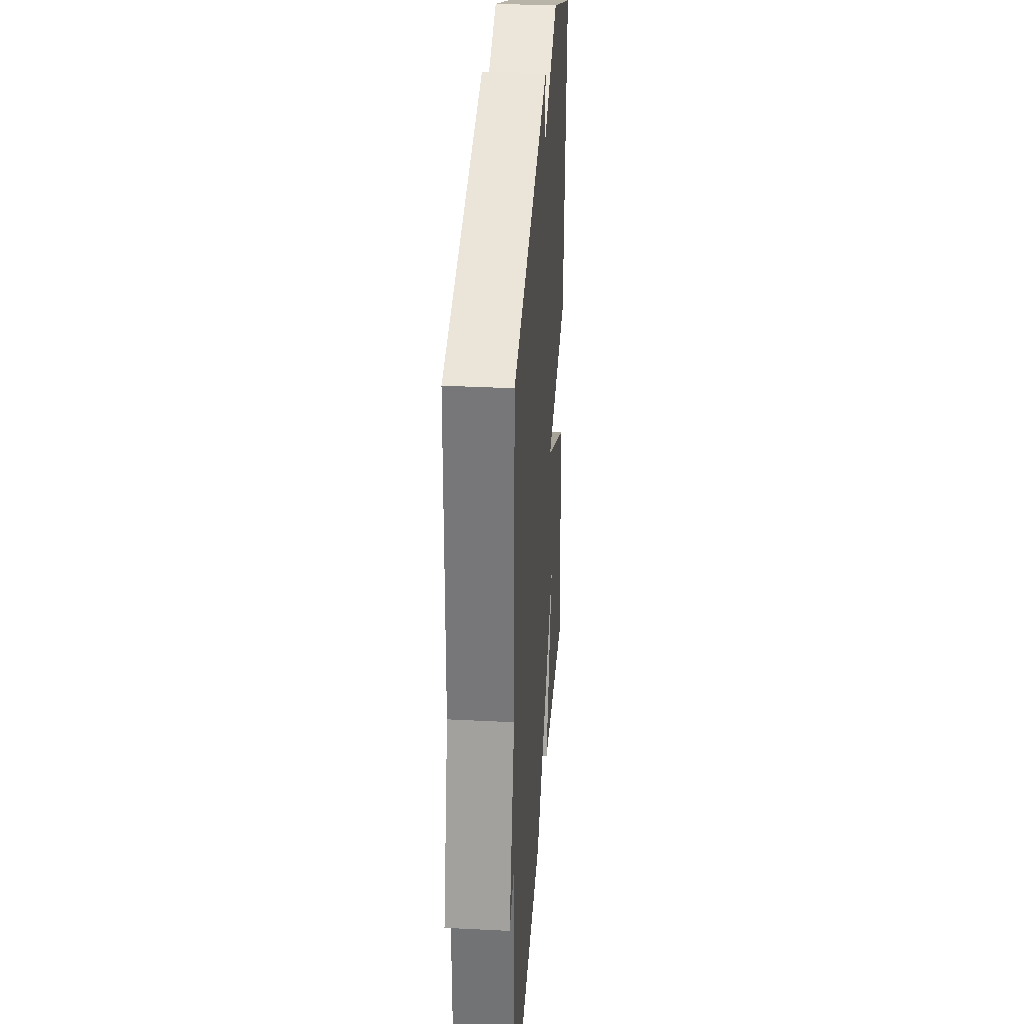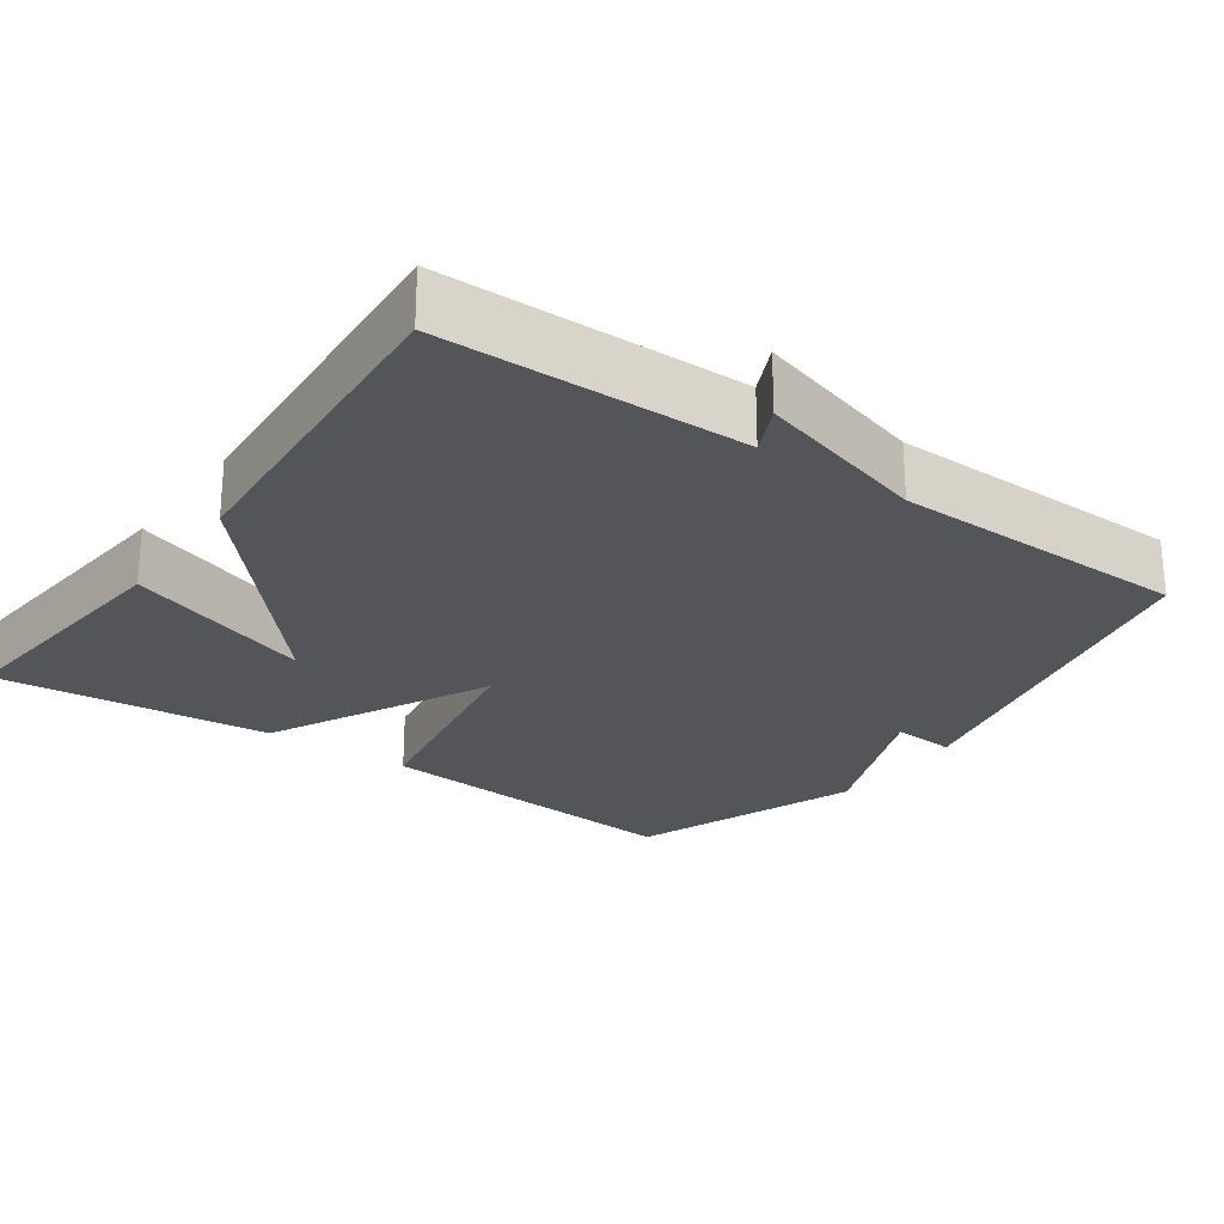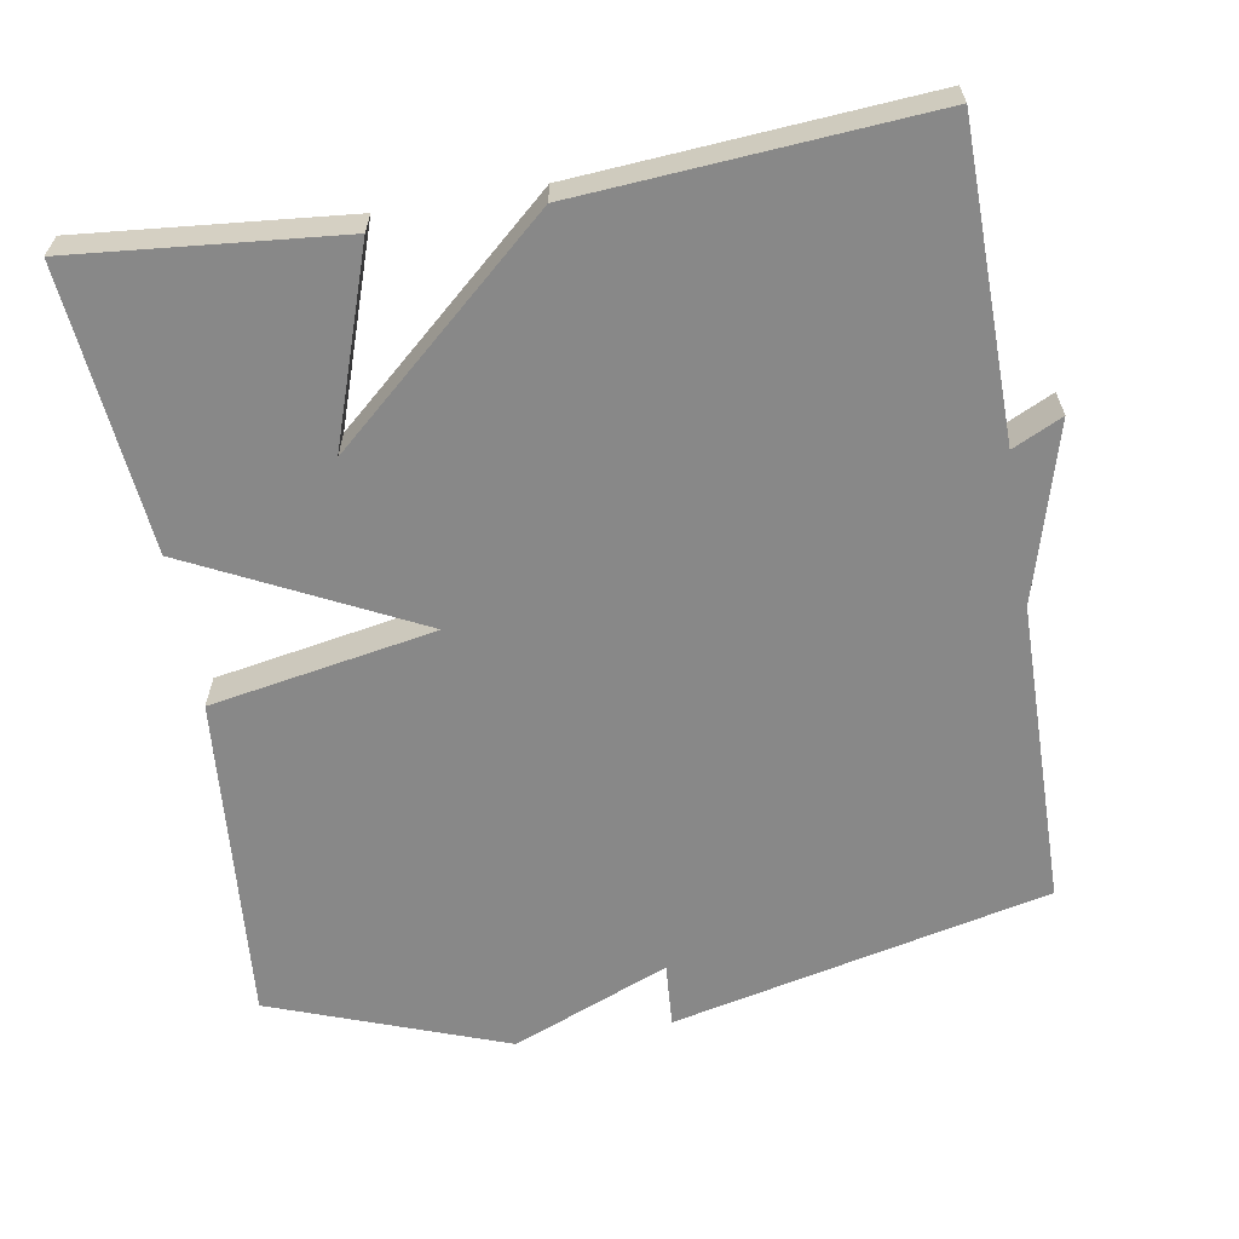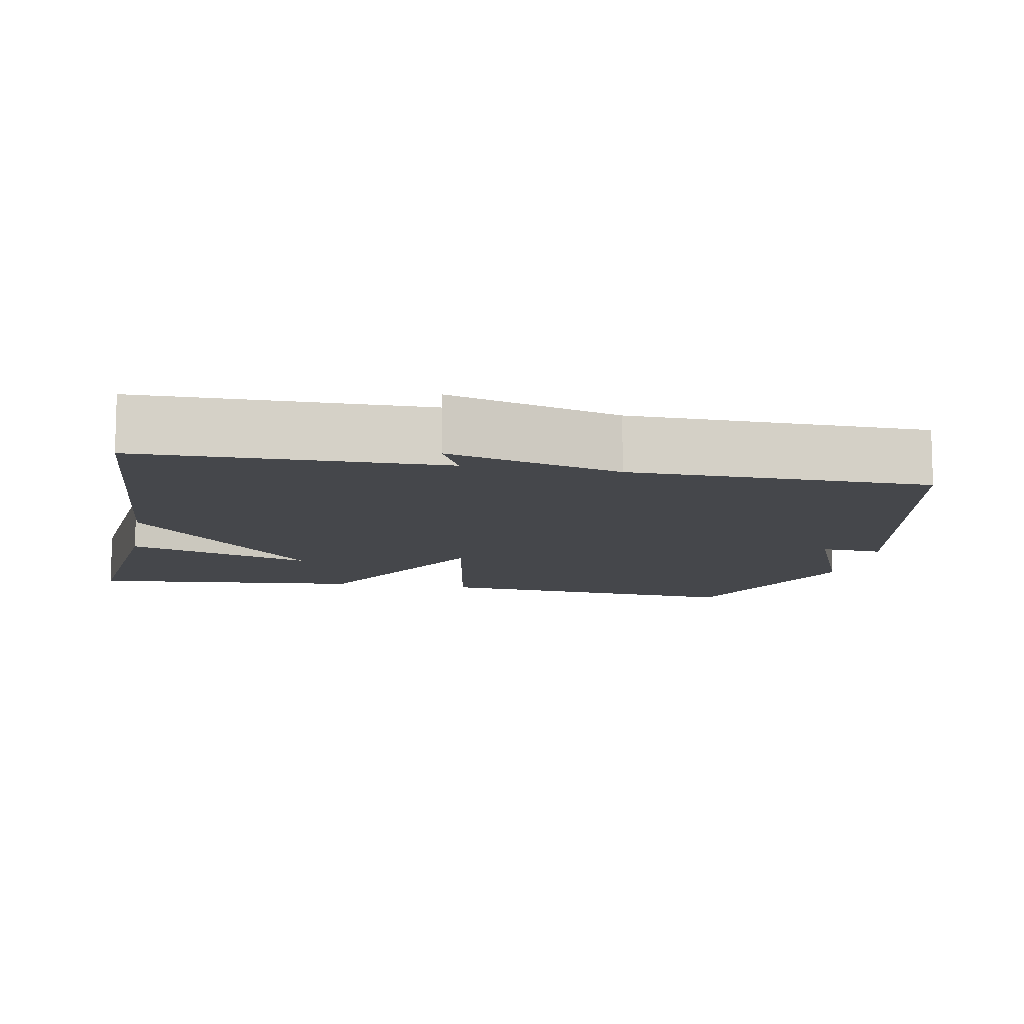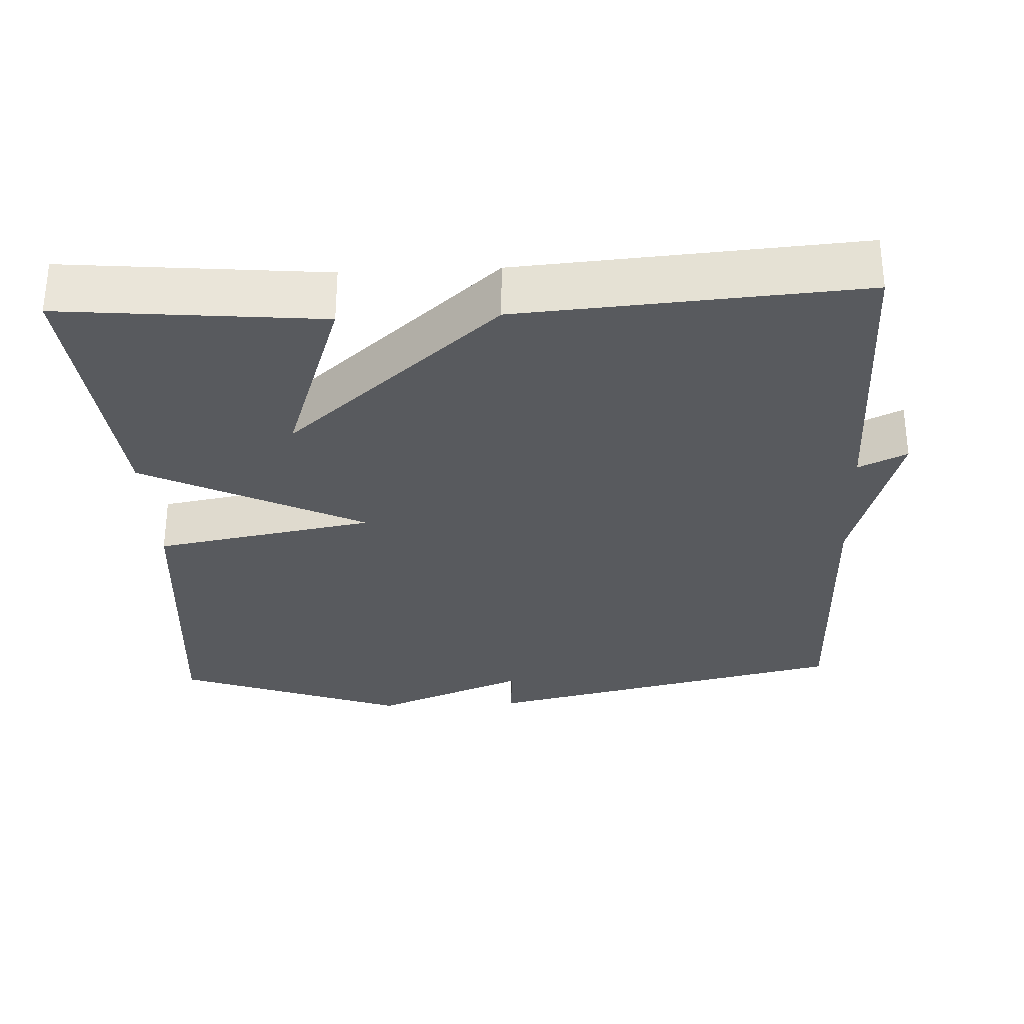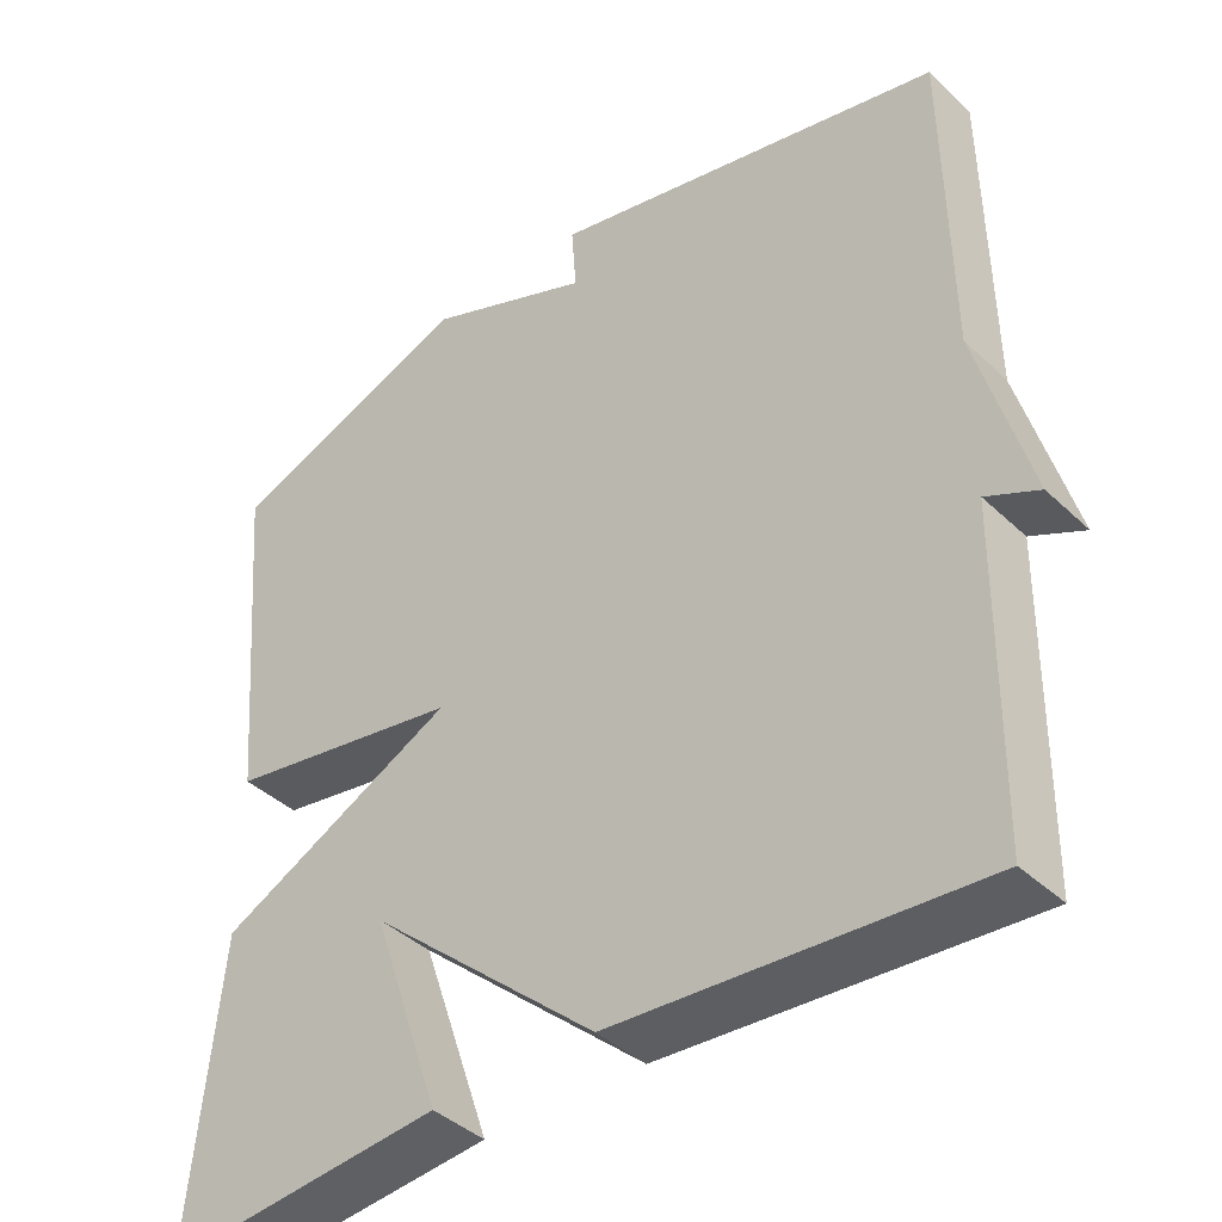
<metadata>
{"format":"obj","ext":"obj","renderer":"f3d","projection":"perspective","resolution":1024,"background":"white","views":[{"elev":33.0,"azim":-86.0,"up":"+Z"},{"elev":-24.8,"azim":-125.5,"up":"+Y"},{"elev":-62.8,"azim":-170.3,"up":"+Y"},{"elev":-10.5,"azim":-100.9,"up":"+Y"},{"elev":-30.6,"azim":-177.3,"up":"+Y"},{"elev":-40.7,"azim":-138.8,"up":"+Z"}]}
</metadata>
<code>
v 0.5 0.07 0.5
v 0.463 0.07 0.07
v 0.168 0.07 0.017
v 0.463 0.07 -0.13
v 0.5 0.07 -0.5
v 0.153 0.07 -0.467
v 0.239 0.07 -0.216
v -0.047 0.07 -0.467
v -0.5 0.07 -0.5
v -0.505 0.07 -0.098
v -0.57 0.07 -0.129
v -0.505 0.07 0.102
v -0.5 0.07 0.5
v -0.007 0.07 0.613
v -0.013 0.07 0.529
v 0.193 0.07 0.613
v 0.5 0 0.5
v 0.463 0 0.07
v 0.168 0 0.017
v 0.463 0 -0.13
v 0.5 0 -0.5
v 0.153 0 -0.467
v 0.239 0 -0.216
v -0.047 0 -0.467
v -0.5 0 -0.5
v -0.505 0 -0.098
v -0.57 0 -0.129
v -0.505 0 0.102
v -0.5 0 0.5
v -0.007 0 0.613
v -0.013 0 0.529
v 0.193 0 0.613
f 1 2 3
f 16 1 3
f 15 16 3
f 12 13 14 15
f 10 11 12 15
f 10 15 3
f 9 10 3
f 8 9 3
f 7 8 3
f 4 5 6 7
f 3 4 7
f 19 18 17
f 19 17 32
f 19 32 31
f 31 30 29 28
f 31 28 27 26
f 19 31 26
f 19 26 25
f 19 25 24
f 19 24 23
f 23 22 21 20
f 23 20 19
f 1 17 18 2
f 2 18 19 3
f 3 19 20 4
f 4 20 21 5
f 5 21 22 6
f 6 22 23 7
f 7 23 24 8
f 8 24 25 9
f 9 25 26 10
f 10 26 27 11
f 11 27 28 12
f 12 28 29 13
f 13 29 30 14
f 14 30 31 15
f 15 31 32 16
f 16 32 17 1

</code>
